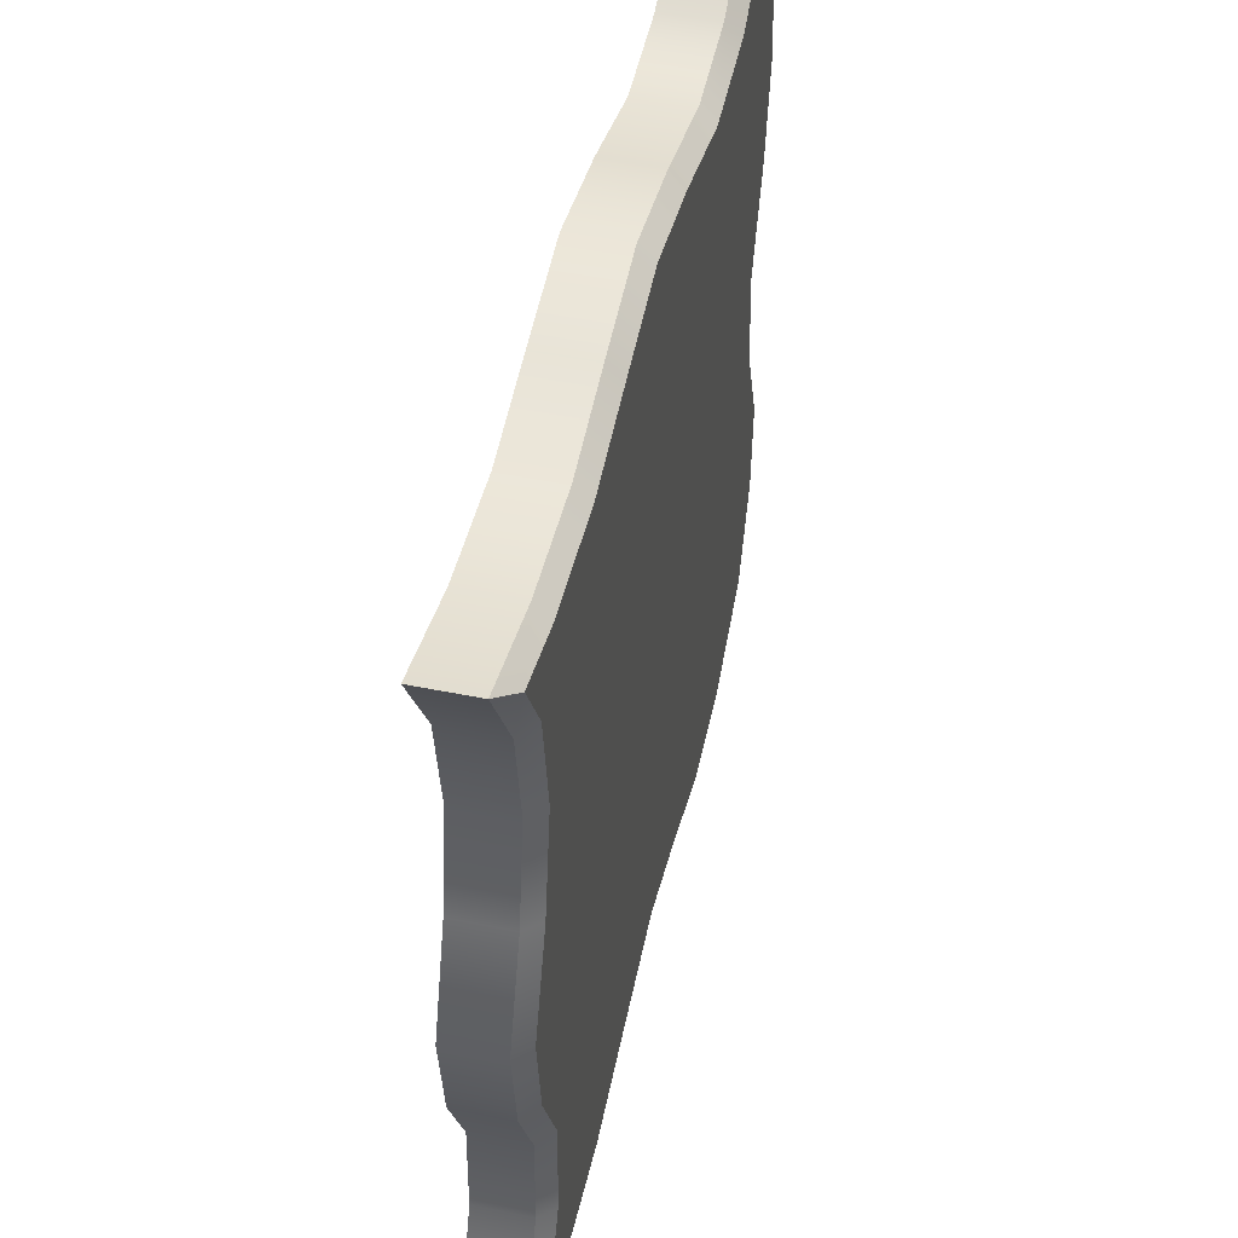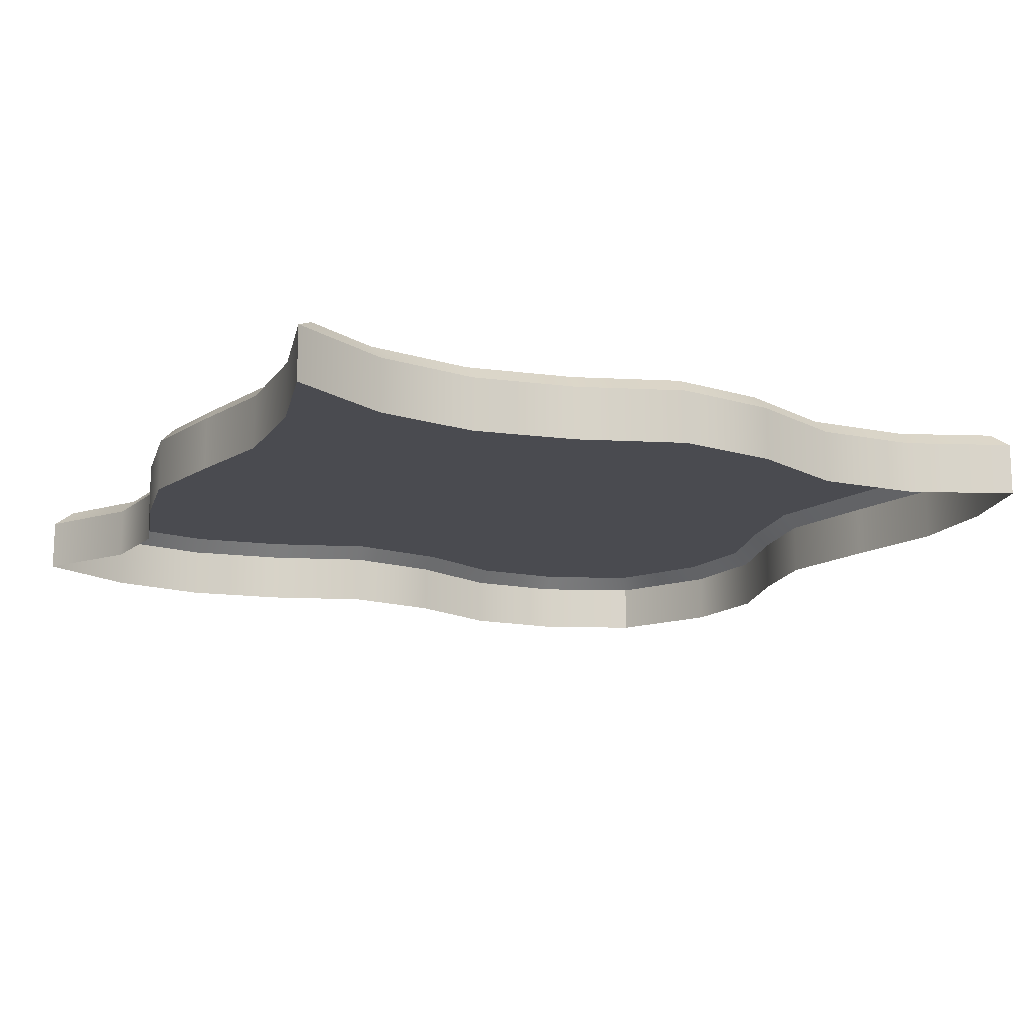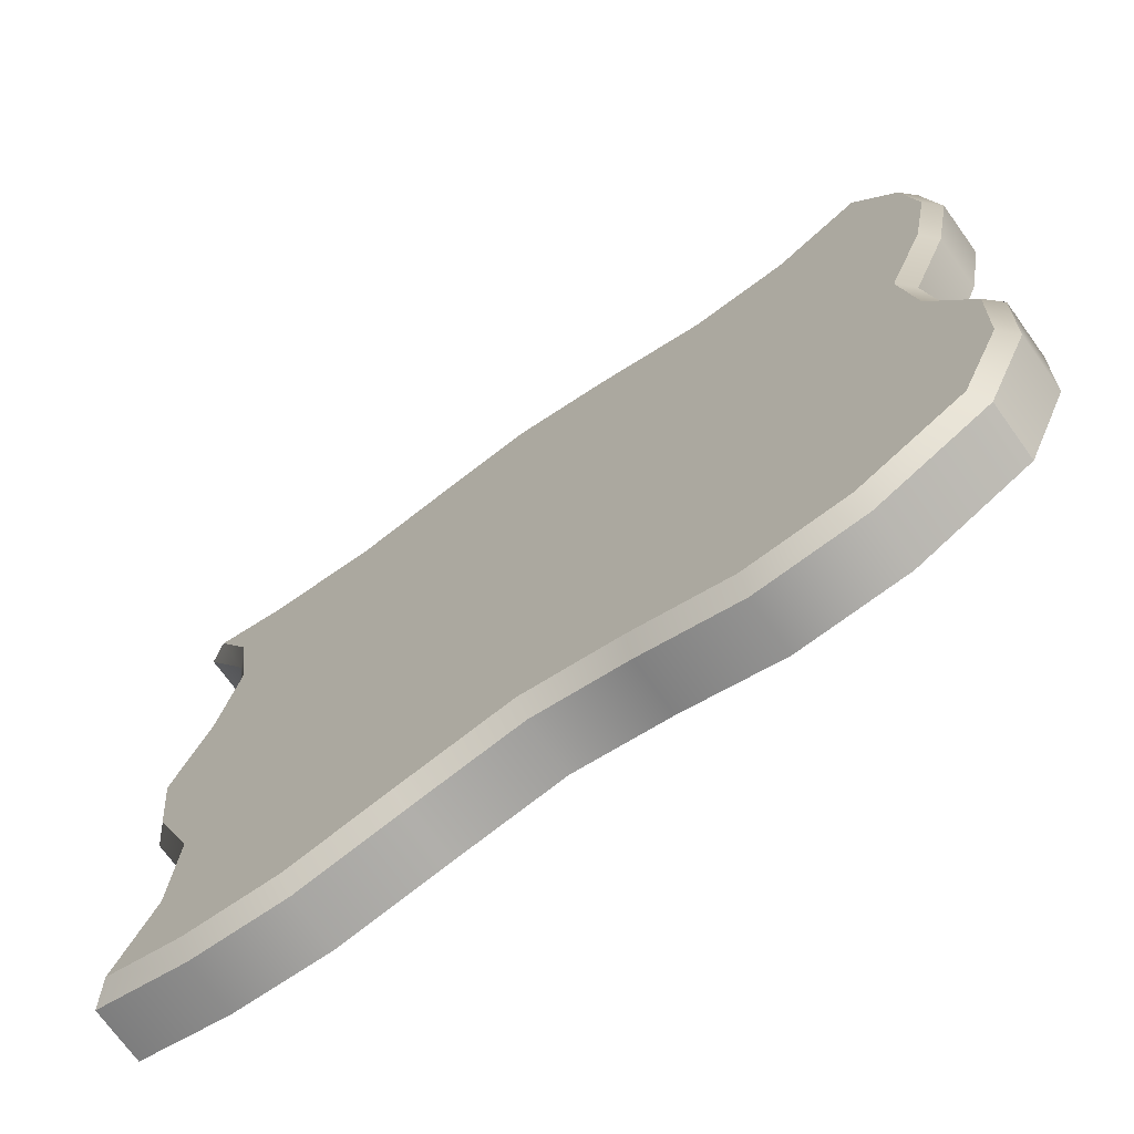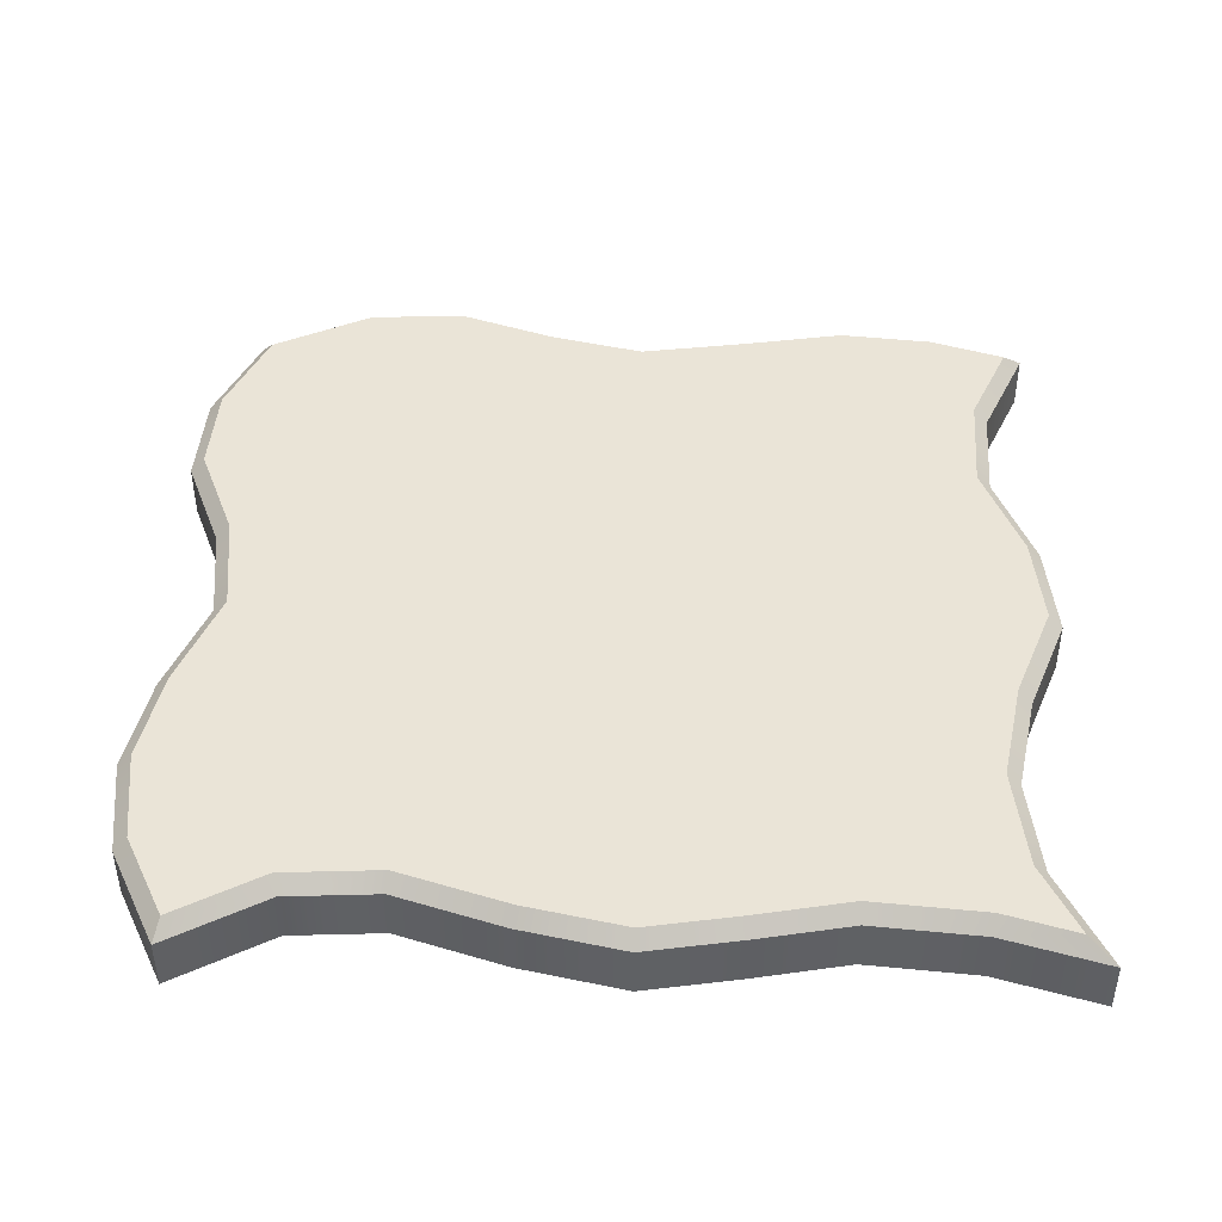
<metadata>
{"format":"obj","ext":"obj","renderer":"f3d","projection":"perspective","resolution":1024,"background":"white","views":[{"elev":49.7,"azim":102.6,"up":"+Z"},{"elev":-14.5,"azim":62.9,"up":"+Y"},{"elev":-72.5,"azim":-144.2,"up":"+Z"},{"elev":43.9,"azim":1.7,"up":"+Y"}]}
</metadata>
<code>
g tweakSet1 wave1Set wave2Set
v -5.512 -0.5 6.445
v -4.052 -0.5 5.626
v -2.68 -0.5 5.546
v -1.065 -0.5 6.055
v 0.483 -0.5 6.385
v 1.933 -0.5 6.14
v 3.315 -0.5 5.871
v 4.941 -0.5 6.008
v 6.479 -0.5 6.445
v -4.634 0.5 4.51
v -3.322 0.5 4.047
v -1.659 0.5 4.458
v 0.03651 0.5 4.886
v 1.338 0.5 4.458
v 2.673 0.5 4.047
v 4.359 0.5 4.51
v -4.973 0.5 3.011
v 4.02 0.5 3.011
v -4.488 0.5 1.512
v 4.505 0.5 1.512
v -4.069 0.5 0.01306
v 4.923 0.5 0.01306
v -4.476 0.5 -1.486
v 4.517 0.5 -1.486
v -4.971 0.5 -2.985
v 4.022 0.5 -2.985
v -4.646 0.5 -4.483
v -2.933 0.5 -4.946
v -1.625 0.5 -4.535
v -0.3033 0.5 -4.107
v 1.373 0.5 -4.535
v 3.062 0.5 -4.946
v 4.347 0.5 -4.483
v -5.678 -0.5 -5.546
v -4.057 -0.5 -6.364
v -2.514 -0.5 -6.445
v -1.05 -0.5 -5.935
v 0.3382 -0.5 -5.606
v 1.948 -0.5 -5.851
v 3.481 -0.5 -6.119
v 4.936 -0.5 -5.982
v 6.313 -0.5 -5.546
v -6.32 -0.5 -4.047
v 5.671 -0.5 -4.047
v -6.392 -0.5 -2.548
v 5.599 -0.5 -2.548
v -5.791 -0.5 -1.049
v 6.2 -0.5 -1.049
v -5.612 -0.5 0.4496
v 6.378 -0.5 0.4496
v -6.179 -0.5 1.948
v 5.811 -0.5 1.948
v -6.463 -0.5 3.447
v 5.527 -0.5 3.447
v -6.261 -0.5 4.946
v 5.73 -0.5 4.946
g default
v 2.718 0.5 3.011
v 2.783 0.5 1.512
v 2.848 0.5 0.01306
v 2.912 0.5 -1.486
v 2.977 0.5 -2.985
v 1.367 0.5 -2.985
v 1.361 0.5 -1.486
v 1.355 0.5 0.01306
v 1.349 0.5 1.512
v 1.344 0.5 3.011
v -0.03435 0.5 3.011
v -0.09099 0.5 1.512
v -0.1476 0.5 0.01306
v -0.2043 0.5 -1.486
v -0.2609 0.5 -2.985
v -1.631 0.5 -2.985
v -1.637 0.5 -1.486
v -1.643 0.5 0.01306
v -1.648 0.5 1.512
v -1.654 0.5 3.011
v -3.018 0.5 -2.985
v -3.083 0.5 -1.486
v -3.148 0.5 0.01306
v -3.213 0.5 1.512
v -3.278 0.5 3.011
v -5.512 0.2851 6.445
v -5.42 0.5 6.147
v -4.052 0.2851 5.626
v -4.114 0.5 5.415
v -2.68 0.2851 5.546
v -2.653 0.5 5.329
v -1.065 0.2851 6.055
v -1.01 0.5 5.847
v 0.483 0.2851 6.385
v 0.4876 0.5 6.166
v 1.933 0.2851 6.14
v 1.895 0.5 5.928
v 3.315 0.2851 5.871
v 3.303 0.5 5.655
v 4.941 0.2851 6.008
v 4.979 0.5 5.796
v 6.069 0.5 6.105
v 6.479 0.2851 6.445
v -5.511 0.5 -5.389
v -5.678 0.2851 -5.546
v -4.001 0.5 -6.152
v -4.057 0.2851 -6.364
v -2.545 0.5 -6.228
v -2.514 0.2851 -6.445
v -1.11 0.5 -5.729
v -1.05 0.2851 -5.935
v 0.3292 0.5 -5.387
v 0.3382 0.2851 -5.606
v 1.982 0.5 -5.639
v 1.948 0.2851 -5.851
v 3.49 0.5 -5.903
v 3.481 0.2851 -6.119
v 4.893 0.5 -5.77
v 4.936 0.2851 -5.982
v 6.022 0.5 -5.412
v 6.313 0.2851 -5.546
v -6.053 0.5 4.882
v -6.261 0.2851 4.946
v 5.521 0.5 5.01
v 5.73 0.2851 4.946
v -6.245 0.5 3.453
v -6.463 0.2851 3.447
v 5.31 0.5 3.442
v 5.527 0.2851 3.447
v -5.971 0.5 2.007
v -6.179 0.2851 1.948
v 5.604 0.5 1.89
v 5.811 0.2851 1.948
v -5.392 0.5 0.4765
v -5.612 0.2851 0.4496
v 6.159 0.5 0.4228
v 6.378 0.2851 0.4496
v -5.58 0.5 -1.103
v -5.791 0.2851 -1.049
v 5.99 0.5 -0.9956
v 6.2 0.2851 -1.049
v -6.175 0.5 -2.585
v -6.392 0.2851 -2.548
v 5.382 0.5 -2.511
v 5.599 0.2851 -2.548
v -6.107 0.5 -3.998
v -6.32 0.2851 -4.047
v 5.458 0.5 -4.096
v 5.671 0.2851 -4.047
g pCube1
f 64 59 63
f 63 59 60
f 62 61 31
f 31 61 32
f 63 60 62
f 62 60 61
f 66 57 65
f 65 57 58
f 65 58 64
f 64 58 59
f 14 15 66
f 66 15 57
f 57 15 18
f 18 15 16
f 57 18 58
f 58 18 20
f 58 20 59
f 59 20 22
f 60 59 24
f 24 59 22
f 61 60 26
f 26 60 24
f 32 61 33
f 33 61 26
f 29 72 30
f 30 72 71
f 72 73 71
f 71 73 70
f 73 74 70
f 70 74 69
f 74 75 69
f 69 75 68
f 75 76 68
f 68 76 67
f 76 12 67
f 67 12 13
f 13 14 67
f 67 14 66
f 68 67 65
f 65 67 66
f 69 68 64
f 64 68 65
f 70 69 63
f 63 69 64
f 71 70 62
f 62 70 63
f 71 62 30
f 30 62 31
f 28 77 29
f 29 77 72
f 78 73 77
f 77 73 72
f 79 74 78
f 78 74 73
f 80 75 79
f 79 75 74
f 81 76 80
f 80 76 75
f 81 11 76
f 76 11 12
f 25 77 27
f 27 77 28
f 78 77 23
f 23 77 25
f 79 78 21
f 21 78 23
f 19 80 21
f 21 80 79
f 17 81 19
f 19 81 80
f 10 11 17
f 17 11 81
f 82 83 119
f 119 83 118
f 82 84 83
f 83 84 85
f 85 84 87
f 87 84 86
f 87 86 89
f 89 86 88
f 89 88 91
f 91 88 90
f 90 92 91
f 91 92 93
f 92 94 93
f 93 94 95
f 95 94 97
f 97 94 96
f 97 96 98
f 98 96 99
f 99 121 98
f 98 121 120
f 101 143 100
f 100 143 142
f 101 100 103
f 103 100 102
f 103 102 105
f 105 102 104
f 105 104 107
f 107 104 106
f 107 106 109
f 109 106 108
f 108 110 109
f 109 110 111
f 110 112 111
f 111 112 113
f 113 112 115
f 115 112 114
f 114 116 115
f 115 116 117
f 117 116 145
f 145 116 144
f 119 118 123
f 123 118 122
f 120 121 124
f 124 121 125
f 123 122 127
f 127 122 126
f 124 125 128
f 128 125 129
f 127 126 131
f 131 126 130
f 128 129 132
f 132 129 133
f 130 134 131
f 131 134 135
f 133 137 132
f 132 137 136
f 134 138 135
f 135 138 139
f 137 141 136
f 136 141 140
f 139 138 143
f 143 138 142
f 140 141 144
f 144 141 145
f 1 2 82
f 82 2 84
f 2 3 84
f 84 3 86
f 3 4 86
f 86 4 88
f 4 5 88
f 88 5 90
f 5 6 90
f 90 6 92
f 6 7 92
f 92 7 94
f 7 8 94
f 94 8 96
f 8 9 96
f 96 9 99
f 85 10 83
f 83 10 118
f 87 11 85
f 85 11 10
f 89 12 87
f 87 12 11
f 91 13 89
f 89 13 12
f 93 14 91
f 91 14 13
f 95 15 93
f 93 15 14
f 97 16 95
f 95 16 15
f 98 120 97
f 97 120 16
f 118 10 122
f 122 10 17
f 120 124 16
f 16 124 18
f 122 17 126
f 126 17 19
f 124 128 18
f 18 128 20
f 126 19 130
f 130 19 21
f 128 132 20
f 20 132 22
f 130 21 134
f 134 21 23
f 132 136 22
f 22 136 24
f 23 25 134
f 134 25 138
f 136 140 24
f 24 140 26
f 138 25 142
f 142 25 27
f 140 144 26
f 26 144 33
f 142 27 100
f 100 27 102
f 27 28 102
f 102 28 104
f 28 29 104
f 104 29 106
f 29 30 106
f 106 30 108
f 30 31 108
f 108 31 110
f 31 32 110
f 110 32 112
f 32 33 112
f 112 33 114
f 33 144 114
f 114 144 116
f 101 103 34
f 34 103 35
f 103 105 35
f 35 105 36
f 105 107 36
f 36 107 37
f 107 109 37
f 37 109 38
f 109 111 38
f 38 111 39
f 111 113 39
f 39 113 40
f 113 115 40
f 40 115 41
f 115 117 41
f 41 117 42
f 44 42 145
f 145 42 117
f 46 44 141
f 141 44 145
f 48 46 137
f 137 46 141
f 50 48 133
f 133 48 137
f 52 50 129
f 129 50 133
f 54 52 125
f 125 52 129
f 56 54 121
f 121 54 125
f 9 56 99
f 99 56 121
f 34 43 101
f 101 43 143
f 43 45 143
f 143 45 139
f 45 47 139
f 139 47 135
f 47 49 135
f 135 49 131
f 49 51 131
f 131 51 127
f 51 53 127
f 127 53 123
f 53 55 123
f 123 55 119
f 55 1 119
f 119 1 82
g default
v -5.512 -0.5 6.445
v -4.052 -0.5 5.626
v -2.68 -0.5 5.546
v -1.065 -0.5 6.055
v 0.483 -0.5 6.385
v 1.933 -0.5 6.14
v 3.315 -0.5 5.871
v 4.941 -0.5 6.008
v 6.479 -0.5 6.445
v -4.634 0.5 4.51
v -3.322 0.5 4.047
v -1.659 0.5 4.458
v 0.03651 0.5 4.886
v 1.338 0.5 4.458
v 2.673 0.5 4.047
v 4.359 0.5 4.51
v -4.973 0.5 3.011
v 4.02 0.5 3.011
v -4.488 0.5 1.512
v 4.505 0.5 1.512
v -4.069 0.5 0.01306
v 4.923 0.5 0.01306
v -4.476 0.5 -1.486
v 4.517 0.5 -1.486
v -4.971 0.5 -2.985
v 4.022 0.5 -2.985
v -4.646 0.5 -4.483
v -2.933 0.5 -4.946
v -1.625 0.5 -4.535
v -0.3033 0.5 -4.107
v 1.373 0.5 -4.535
v 3.062 0.5 -4.946
v 4.347 0.5 -4.483
v -5.678 -0.5 -5.546
v -4.057 -0.5 -6.364
v -2.514 -0.5 -6.445
v -1.05 -0.5 -5.935
v 0.3382 -0.5 -5.606
v 1.948 -0.5 -5.851
v 3.481 -0.5 -6.119
v 4.936 -0.5 -5.982
v 6.313 -0.5 -5.546
v -6.32 -0.5 -4.047
v 5.671 -0.5 -4.047
v -6.392 -0.5 -2.548
v 5.599 -0.5 -2.548
v -5.791 -0.5 -1.049
v 6.2 -0.5 -1.049
v -5.612 -0.5 0.4496
v 6.378 -0.5 0.4496
v -6.179 -0.5 1.948
v 5.811 -0.5 1.948
v -6.463 -0.5 3.447
v 5.527 -0.5 3.447
v -6.261 -0.5 4.946
v 5.73 -0.5 4.946
v 2.718 0.5 3.011
v 2.783 0.5 1.512
v 2.848 0.5 0.01306
v 2.912 0.5 -1.486
v 2.977 0.5 -2.985
v 1.367 0.5 -2.985
v 1.361 0.5 -1.486
v 1.355 0.5 0.01306
v 1.349 0.5 1.512
v 1.344 0.5 3.011
v -0.03435 0.5 3.011
v -0.09099 0.5 1.512
v -0.1476 0.5 0.01306
v -0.2043 0.5 -1.486
v -0.2609 0.5 -2.985
v -1.631 0.5 -2.985
v -1.637 0.5 -1.486
v -1.643 0.5 0.01306
v -1.648 0.5 1.512
v -1.654 0.5 3.011
v -3.018 0.5 -2.985
v -3.083 0.5 -1.486
v -3.148 0.5 0.01306
v -3.213 0.5 1.512
v -3.278 0.5 3.011
v -5.512 0.2851 6.445
v -5.42 0.5 6.147
v -4.052 0.2851 5.626
v -4.114 0.5 5.415
v -2.68 0.2851 5.546
v -2.653 0.5 5.329
v -1.065 0.2851 6.055
v -1.01 0.5 5.847
v 0.483 0.2851 6.385
v 0.4876 0.5 6.166
v 1.933 0.2851 6.14
v 1.895 0.5 5.928
v 3.315 0.2851 5.871
v 3.303 0.5 5.655
v 4.941 0.2851 6.008
v 4.979 0.5 5.796
v 6.069 0.5 6.105
v 6.479 0.2851 6.445
v -5.511 0.5 -5.389
v -5.678 0.2851 -5.546
v -4.001 0.5 -6.152
v -4.057 0.2851 -6.364
v -2.545 0.5 -6.228
v -2.514 0.2851 -6.445
v -1.11 0.5 -5.729
v -1.05 0.2851 -5.935
v 0.3292 0.5 -5.387
v 0.3382 0.2851 -5.606
v 1.982 0.5 -5.639
v 1.948 0.2851 -5.851
v 3.49 0.5 -5.903
v 3.481 0.2851 -6.119
v 4.893 0.5 -5.77
v 4.936 0.2851 -5.982
v 6.022 0.5 -5.412
v 6.313 0.2851 -5.546
v -6.053 0.5 4.882
v -6.261 0.2851 4.946
v 5.521 0.5 5.01
v 5.73 0.2851 4.946
v -6.245 0.5 3.453
v -6.463 0.2851 3.447
v 5.31 0.5 3.442
v 5.527 0.2851 3.447
v -5.971 0.5 2.007
v -6.179 0.2851 1.948
v 5.604 0.5 1.89
v 5.811 0.2851 1.948
v -5.392 0.5 0.4765
v -5.612 0.2851 0.4496
v 6.159 0.5 0.4228
v 6.378 0.2851 0.4496
v -5.58 0.5 -1.103
v -5.791 0.2851 -1.049
v 5.99 0.5 -0.9956
v 6.2 0.2851 -1.049
v -6.175 0.5 -2.585
v -6.392 0.2851 -2.548
v 5.382 0.5 -2.511
v 5.599 0.2851 -2.548
v -6.107 0.5 -3.998
v -6.32 0.2851 -4.047
v 5.458 0.5 -4.096
v 5.671 0.2851 -4.047
g pCube1
f 209 204 208
f 208 204 205
f 207 206 176
f 176 206 177
f 208 205 207
f 207 205 206
f 211 202 210
f 210 202 203
f 210 203 209
f 209 203 204
f 159 160 211
f 211 160 202
f 202 160 163
f 163 160 161
f 202 163 203
f 203 163 165
f 203 165 204
f 204 165 167
f 205 204 169
f 169 204 167
f 206 205 171
f 171 205 169
f 177 206 178
f 178 206 171
f 174 217 175
f 175 217 216
f 217 218 216
f 216 218 215
f 218 219 215
f 215 219 214
f 219 220 214
f 214 220 213
f 220 221 213
f 213 221 212
f 221 157 212
f 212 157 158
f 158 159 212
f 212 159 211
f 213 212 210
f 210 212 211
f 214 213 209
f 209 213 210
f 215 214 208
f 208 214 209
f 216 215 207
f 207 215 208
f 216 207 175
f 175 207 176
f 173 222 174
f 174 222 217
f 223 218 222
f 222 218 217
f 224 219 223
f 223 219 218
f 225 220 224
f 224 220 219
f 226 221 225
f 225 221 220
f 226 156 221
f 221 156 157
f 170 222 172
f 172 222 173
f 223 222 168
f 168 222 170
f 224 223 166
f 166 223 168
f 164 225 166
f 166 225 224
f 162 226 164
f 164 226 225
f 155 156 162
f 162 156 226
f 227 228 264
f 264 228 263
f 227 229 228
f 228 229 230
f 230 229 232
f 232 229 231
f 232 231 234
f 234 231 233
f 234 233 236
f 236 233 235
f 235 237 236
f 236 237 238
f 237 239 238
f 238 239 240
f 240 239 242
f 242 239 241
f 242 241 243
f 243 241 244
f 244 266 243
f 243 266 265
f 246 288 245
f 245 288 287
f 246 245 248
f 248 245 247
f 248 247 250
f 250 247 249
f 250 249 252
f 252 249 251
f 252 251 254
f 254 251 253
f 253 255 254
f 254 255 256
f 255 257 256
f 256 257 258
f 258 257 260
f 260 257 259
f 259 261 260
f 260 261 262
f 262 261 290
f 290 261 289
f 264 263 268
f 268 263 267
f 265 266 269
f 269 266 270
f 268 267 272
f 272 267 271
f 269 270 273
f 273 270 274
f 272 271 276
f 276 271 275
f 273 274 277
f 277 274 278
f 275 279 276
f 276 279 280
f 278 282 277
f 277 282 281
f 279 283 280
f 280 283 284
f 282 286 281
f 281 286 285
f 284 283 288
f 288 283 287
f 285 286 289
f 289 286 290
f 146 147 227
f 227 147 229
f 147 148 229
f 229 148 231
f 148 149 231
f 231 149 233
f 149 150 233
f 233 150 235
f 150 151 235
f 235 151 237
f 151 152 237
f 237 152 239
f 152 153 239
f 239 153 241
f 153 154 241
f 241 154 244
f 230 155 228
f 228 155 263
f 232 156 230
f 230 156 155
f 234 157 232
f 232 157 156
f 236 158 234
f 234 158 157
f 238 159 236
f 236 159 158
f 240 160 238
f 238 160 159
f 242 161 240
f 240 161 160
f 243 265 242
f 242 265 161
f 263 155 267
f 267 155 162
f 265 269 161
f 161 269 163
f 267 162 271
f 271 162 164
f 269 273 163
f 163 273 165
f 271 164 275
f 275 164 166
f 273 277 165
f 165 277 167
f 275 166 279
f 279 166 168
f 277 281 167
f 167 281 169
f 168 170 279
f 279 170 283
f 281 285 169
f 169 285 171
f 283 170 287
f 287 170 172
f 285 289 171
f 171 289 178
f 287 172 245
f 245 172 247
f 172 173 247
f 247 173 249
f 173 174 249
f 249 174 251
f 174 175 251
f 251 175 253
f 175 176 253
f 253 176 255
f 176 177 255
f 255 177 257
f 177 178 257
f 257 178 259
f 178 289 259
f 259 289 261
f 246 248 179
f 179 248 180
f 248 250 180
f 180 250 181
f 250 252 181
f 181 252 182
f 252 254 182
f 182 254 183
f 254 256 183
f 183 256 184
f 256 258 184
f 184 258 185
f 258 260 185
f 185 260 186
f 260 262 186
f 186 262 187
f 189 187 290
f 290 187 262
f 191 189 286
f 286 189 290
f 193 191 282
f 282 191 286
f 195 193 278
f 278 193 282
f 197 195 274
f 274 195 278
f 199 197 270
f 270 197 274
f 201 199 266
f 266 199 270
f 154 201 244
f 244 201 266
f 179 188 246
f 246 188 288
f 188 190 288
f 288 190 284
f 190 192 284
f 284 192 280
f 192 194 280
f 280 194 276
f 194 196 276
f 276 196 272
f 196 198 272
f 272 198 268
f 198 200 268
f 268 200 264
f 200 146 264
f 264 146 227

</code>
